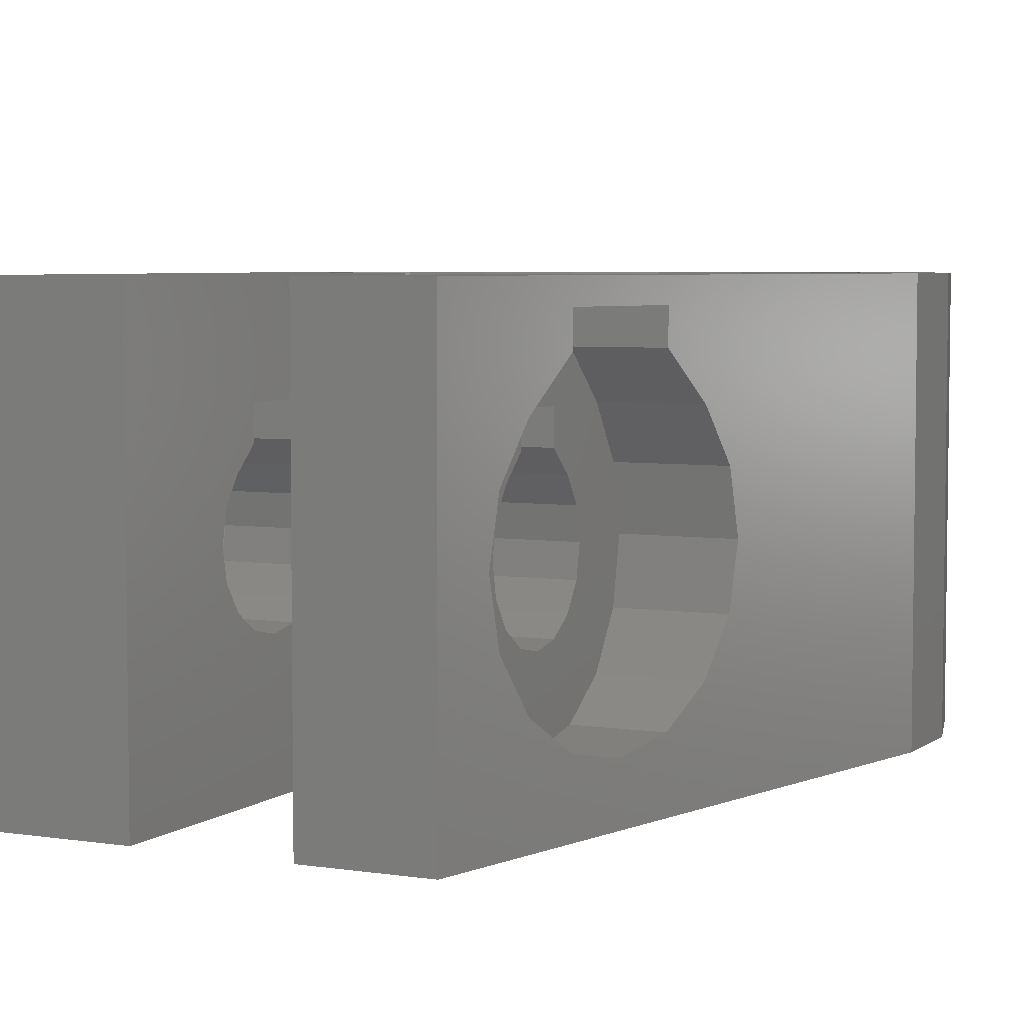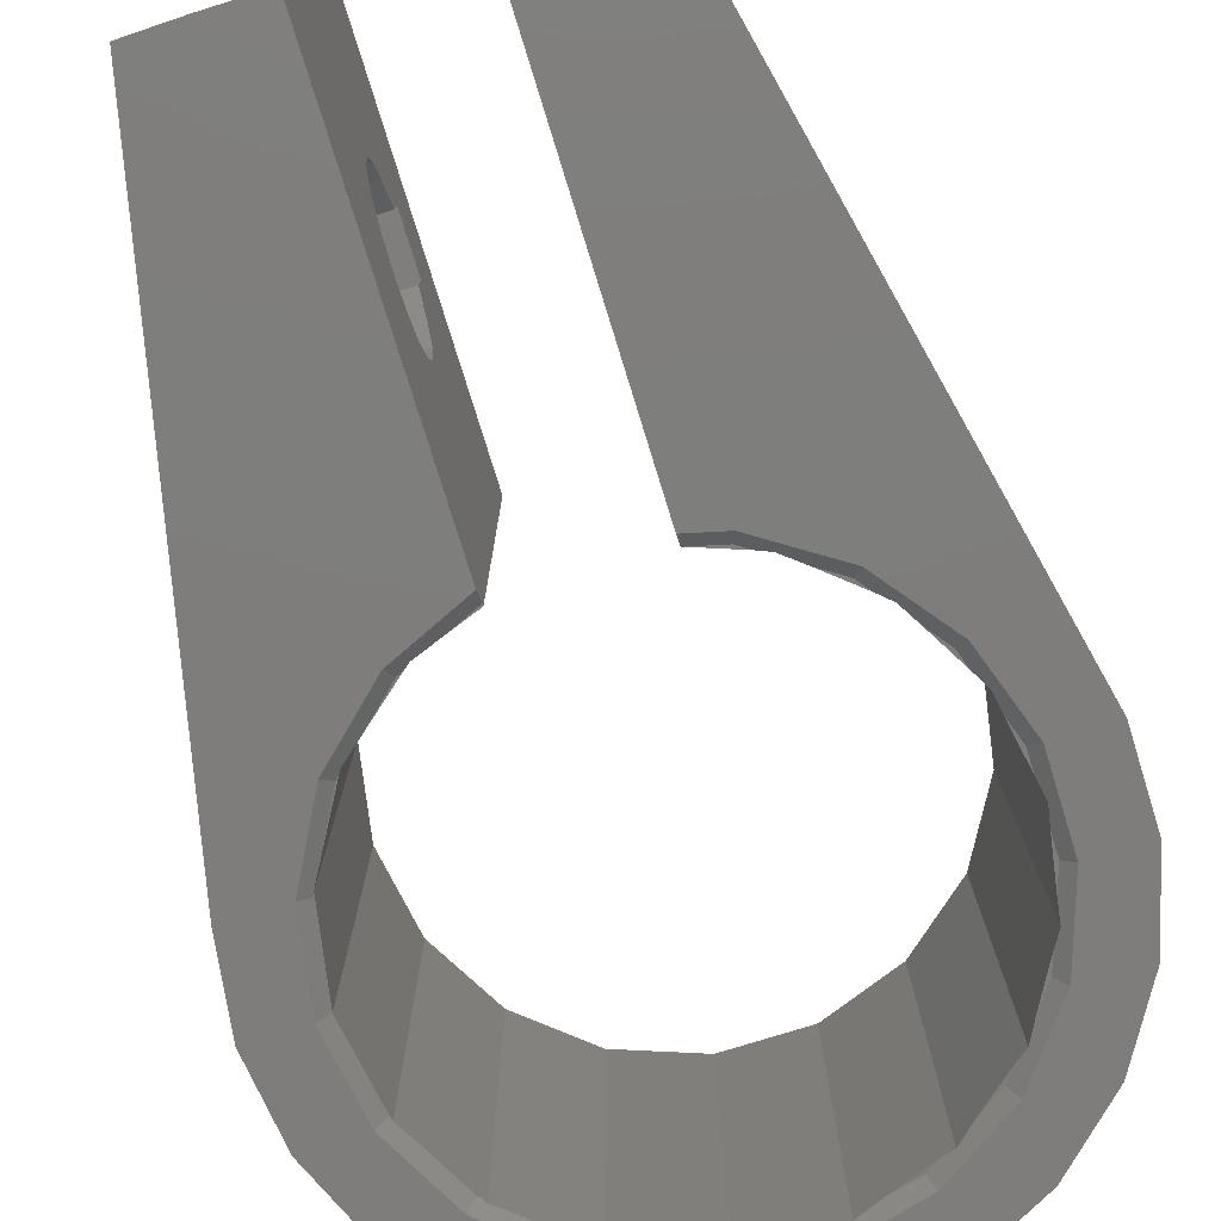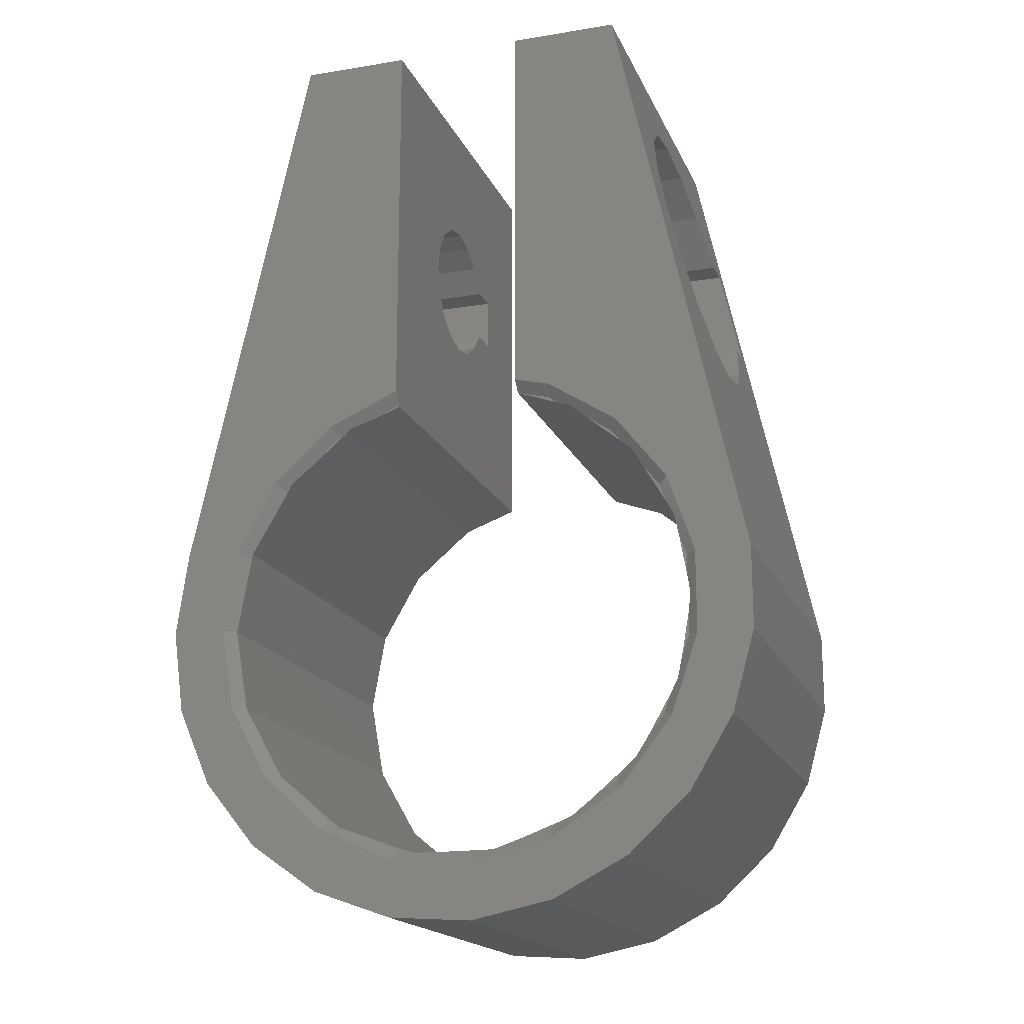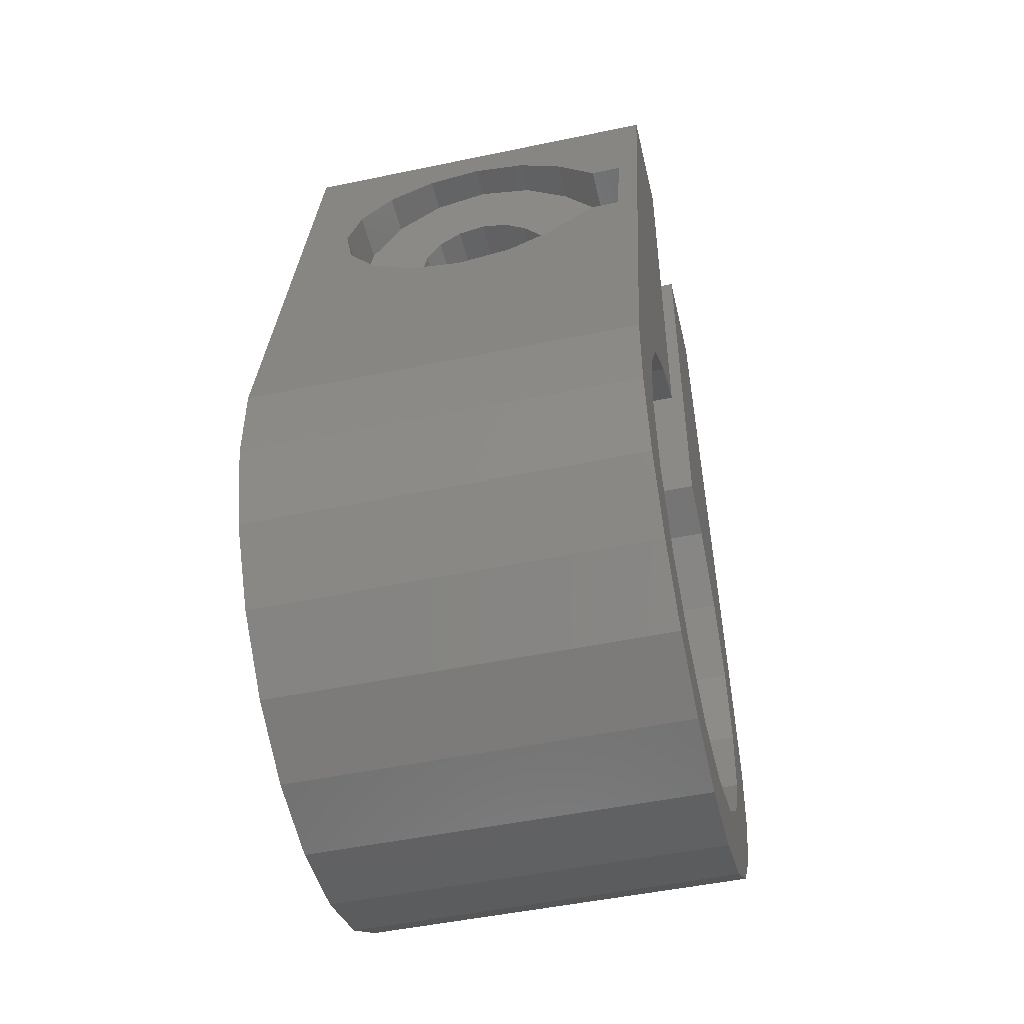
<metadata>
{"format":"stl","ext":"stl","renderer":"f3d","projection":"perspective","resolution":1024,"background":"white","views":[{"elev":5.1,"azim":-154.0,"up":"+Z"},{"elev":-77.4,"azim":-162.8,"up":"+Z"},{"elev":-17.7,"azim":-162.0,"up":"+Y"},{"elev":-49.2,"azim":-76.9,"up":"+Y"}]}
</metadata>
<code>
# stl→obj: 275 verts, 554 faces
v 5.8 0 0
v 5.55 0 0.25
v 5.536 1.583 0
v -2.229 -5.083 0.25
v -0.7741 -5.705 0
v -2.33 -5.311 0
v 2.89 -4.71 0.25
v 3.172 -4.856 0
v 2.893 -4.978 0
v 3.036 -4.646 0.25
v 2.775 -4.806 0.2074
v 2.161 -5.03 0.25
v 1.362 -5.38 0.25
v -2.33 5.311 0
v -1.5 5.395 0.1247
v -2.229 5.083 0.25
v -1.5 5.522 0
v -2.775 4.806 0.1818
v -2.497 4.908 0.25
v -3.673 4.434 0
v -3.208 4.444 0.25
v -3.759 4.083 0.25
v -3.928 4.267 0
v -5.474 0.4293 0.25
v -5.721 0.9546 0
v -5.474 0.9135 0.25
v -5.55 0 0.1733
v -5.721 -0.9546 0
v -5.474 -0.4293 0.25
v -5.474 -0.9135 0.25
v 4.38 -3.409 0.25
v 4.252 -3.567 0.2197
v 4.302 -3.481 0.25
v 3.396 -4.649 0
v 3.753 -3.986 0.25
v 2.89 4.71 0.25
v 3.172 4.856 0
v 3.036 4.646 0.25
v 2.893 4.978 0
v 2.775 4.806 0.2074
v 2.161 5.03 0.25
v 1.5 5.344 0.2275
v 1.5 5.32 0.25
v 4.252 3.567 0.2197
v 4.38 3.409 0.25
v 4.302 3.481 0.25
v 3.396 4.649 0
v 3.753 3.986 0.25
v 5.224 1.849 0.25
v 5.486 1.883 0
v 5.249 1.802 0.25
v 5.215 1.898 0.2339
v 5.341 2.151 0
v 4.928 2.397 0.25
v -4.914 3.001 0
v -3.673 -4.434 0
v -5.2 -2.473 0
v 0.9637 -5.466 0.197
v 1.15 -5.398 0.25
v -0.1755 -5.755 0
v 0.3305 -5.466 0.25
v -0.4583 -5.531 0.25
v -0.479 -5.78 0
v 5.536 -1.583 0
v 1.5 5.589 0
v -1.529 5.26 0.25
v -1.5 5.271 0.2468
v 4.577 3.562 0
v -5.2 2.473 0
v -4.252 3.567 0.1771
v -3.989 3.788 0.25
v -4.513 3.114 0.25
v -4.881 2.642 0.25
v -5.101 2.76 0
v -5.02 2.236 0.25
v -5.215 1.898 0.1742
v -5.299 1.425 0.25
v -3.759 -4.083 0.25
v -4.252 -3.567 0.1771
v -3.989 -3.788 0.25
v -4.914 -3.001 0
v -4.513 -3.114 0.25
v -4.881 -2.642 0.25
v -5.101 -2.76 0
v -5.02 -2.236 0.25
v -5.215 -1.898 0.1742
v -5.299 -1.425 0.25
v -3.928 -4.267 0
v -2.775 -4.806 0.1818
v -2.497 -4.908 0.25
v -3.208 -4.444 0.25
v 5.249 -1.802 0.25
v 5.224 -1.849 0.25
v -1.529 -5.26 0.25
v 1.5 5.271 0.25
v 4.928 -2.397 0.25
v -0.7164 -5.466 0.25
v 1.424 -5.623 0
v -0.9637 -5.466 0.1884
v 5.341 -2.151 0
v 4.577 -3.562 0
v 5.215 -1.898 0.2339
v 5.486 -1.883 0
v 5.215 1.898 9
v 5.55 0 9
v -5.215 1.898 9
v -5.55 0 9
v 0.9637 -5.466 9
v -0.9637 -5.466 9
v 2.775 -4.806 9
v 2.775 4.806 9
v 4.252 3.567 9
v 1.5 5.271 9
v -4.252 3.567 9
v -2.775 4.806 9
v -1.5 5.271 9
v 5.215 -1.898 9
v -2.775 -4.806 9
v -5.215 -1.898 9
v -4.252 -3.567 9
v 4.252 -3.567 9
v -3.5 6.742 4.5
v -5.659 6.994 5.766
v -3.5 6.994 5.766
v -5.715 6.742 4.5
v -3.5 13.11 3.234
v -4.262 13.36 4.5
v -4.317 13.11 3.234
v -3.5 13.36 4.5
v -4.988 10.05 1.192
v -3.5 8.784 1.444
v -3.5 10.05 1.192
v -5.266 8.784 1.444
v -5.502 7.711 6.839
v -3.5 7.711 6.839
v -3.5 13.11 5.766
v -4.317 13.11 5.766
v -3.5 11.32 7.808
v -4.475 12.39 6.839
v -3.5 12.39 6.839
v -4.71 11.32 7.808
v -5.659 6.994 3.234
v -3.5 6.994 3.234
v -3.5 8.881 5.669
v -3.5 8.522 5.133
v -3.5 8.396 4.5
v -3.5 8.522 3.867
v -3.5 8.784 7.808
v -3.5 9.417 6.154
v -3.5 9.417 6.854
v -3.5 11.7 4.5
v -3.5 11.58 3.867
v -3.5 12.39 2.161
v -3.5 11.58 5.133
v -3.5 11.22 3.331
v -3.5 11.32 1.444
v -3.5 10.68 2.972
v -3.5 10.05 2.846
v -3.5 9.417 2.972
v -3.5 8.881 3.331
v -3.5 7.711 2.161
v -3.5 11.22 5.669
v -3.5 10.68 6.854
v -3.5 10.68 6.154
v -3.5 11.32 8.508
v -3.5 8.784 8.508
v -5.266 8.784 7.808
v -5.502 7.711 2.161
v -4.71 11.32 1.444
v -4.475 12.39 2.161
v -4.71 11.32 8.508
v -5.266 8.784 8.508
v -1.5 8.396 4.5
v -1.5 8.522 5.133
v 3.5 8.396 4.5
v 1.5 8.522 5.133
v 3.5 8.522 5.133
v 1.5 8.396 4.5
v -1.5 11.7 4.5
v -1.5 11.58 3.867
v 1.5 11.58 3.867
v 3.5 11.7 4.5
v 1.5 11.7 4.5
v 3.5 11.58 3.867
v -1.5 9.417 2.972
v -1.5 10.05 2.846
v 1.5 10.05 2.846
v 3.5 9.417 2.972
v 3.5 10.05 2.846
v 1.5 9.417 2.972
v -1.5 8.881 5.669
v 1.5 8.881 5.669
v 3.5 8.881 5.669
v -1.5 11.58 5.133
v 3.5 11.58 5.133
v 1.5 11.58 5.133
v -1.5 11.22 5.669
v -1.5 10.68 6.154
v 1.5 10.68 6.154
v 3.5 11.22 5.669
v 3.5 10.68 6.154
v 1.5 11.22 5.669
v -1.5 8.522 3.867
v 3.5 8.522 3.867
v 1.5 8.522 3.867
v -1.5 9.417 6.154
v 3.5 9.417 6.154
v 1.5 9.417 6.154
v -1.5 8.881 3.331
v 3.5 8.881 3.331
v 1.5 8.881 3.331
v -1.5 10.68 2.972
v 1.5 10.68 2.972
v 3.5 10.68 2.972
v -1.5 11.22 3.331
v 1.5 11.22 3.331
v 3.5 11.22 3.331
v -1.5 10.68 6.854
v 3.5 10.68 6.854
v 1.5 10.68 6.854
v -1.5 9.417 6.854
v 1.5 9.417 6.854
v 3.5 9.417 6.854
v 3.5 11.6 7.189
v 3.5 11.6 7.889
v 3.5 8.498 7.189
v 3.5 8.498 7.889
v 3.5 6.945 4.5
v 3.5 13.15 4.5
v 3.5 11.6 1.811
v 3.5 8.498 1.811
v 4.308 13.15 4.5
v 4.65 11.6 1.811
v 5.334 8.498 1.811
v 4.65 11.6 7.189
v 5.334 8.498 7.189
v 5.677 6.945 4.5
v 5.334 8.498 7.889
v 4.65 11.6 7.889
v -1.5 14.55 9
v -1.5 14.55 0
v 1.5 14.55 0
v 1.5 14.55 9
v 7.05 0 9
v 6.789 1.902 0
v 6.789 1.902 9
v 7.05 0 0
v -6.984 -0.96 0
v -6.984 0.96 9
v -6.984 0.96 0
v -6.984 -0.96 9
v -4 14.55 9
v -4 14.55 0
v 4 14.55 0
v 4 14.55 9
v -6.466 -2.809 9
v 6.789 -1.902 9
v 6.024 -3.663 9
v 4.812 -5.152 9
v 3.243 -6.26 9
v 1.434 -6.903 9
v -0.4811 -7.034 9
v -2.361 -6.643 9
v -4.066 -5.76 9
v -5.469 -4.449 9
v -0.4811 -7.034 0
v 1.434 -6.903 0
v 6.024 -3.663 0
v 4.812 -5.152 0
v -5.469 -4.449 0
v -4.066 -5.76 0
v 6.789 -1.902 0
v -2.361 -6.643 0
v 3.243 -6.26 0
v -6.466 -2.809 0
f 1 2 3
f 4 5 6
f 7 8 9
f 8 7 10
f 9 11 7
f 9 12 11
f 12 9 13
f 14 15 16
f 15 14 17
f 18 16 19
f 18 20 16
f 21 20 18
f 22 20 21
f 20 22 23
f 24 25 26
f 27 25 24
f 28 27 29
f 28 29 30
f 27 28 25
f 31 32 33
f 34 32 31
f 34 35 32
f 10 34 8
f 34 10 35
f 14 16 20
f 36 37 38
f 37 36 39
f 40 39 36
f 41 39 40
f 42 41 43
f 41 42 39
f 44 45 46
f 44 47 45
f 48 47 44
f 38 47 48
f 47 38 37
f 49 50 51
f 50 49 52
f 50 52 53
f 54 53 52
f 53 54 45
f 23 22 55
f 4 6 56
f 30 57 28
f 13 58 59
f 58 13 60
f 60 61 58
f 61 60 62
f 62 60 63
f 2 1 64
f 65 39 42
f 66 15 67
f 15 66 16
f 68 45 47
f 68 53 45
f 51 3 2
f 3 51 50
f 69 26 25
f 70 22 71
f 55 72 73
f 70 55 22
f 72 55 70
f 55 73 74
f 69 73 75
f 73 69 74
f 76 69 75
f 77 69 76
f 69 77 26
f 78 79 80
f 81 82 79
f 81 79 78
f 82 81 83
f 83 81 84
f 57 83 84
f 83 57 85
f 57 86 85
f 57 87 86
f 87 57 30
f 78 88 81
f 4 89 90
f 56 89 4
f 56 91 89
f 56 78 91
f 78 56 88
f 2 92 93
f 51 2 49
f 16 66 19
f 94 4 90
f 26 77 24
f 35 10 7
f 38 48 36
f 43 41 95
f 12 13 59
f 22 21 71
f 82 83 85
f 91 78 80
f 96 31 33
f 45 54 46
f 73 72 75
f 29 87 30
f 61 62 97
f 9 98 13
f 13 98 60
f 5 62 63
f 62 5 97
f 5 99 97
f 5 94 99
f 94 5 4
f 100 101 31
f 31 101 34
f 102 103 100
f 93 103 102
f 103 93 92
f 100 96 102
f 96 100 31
f 92 64 103
f 64 92 2
f 49 104 52
f 2 104 49
f 104 2 105
f 106 77 76
f 106 24 77
f 107 24 106
f 24 107 27
f 108 61 109
f 61 108 58
f 97 109 61
f 109 97 99
f 110 12 108
f 12 110 11
f 59 108 12
f 108 59 58
f 48 111 36
f 36 111 40
f 111 48 112
f 112 48 44
f 46 112 44
f 54 112 46
f 104 54 52
f 54 104 112
f 41 113 95
f 113 41 111
f 111 41 40
f 21 114 71
f 71 114 70
f 114 21 115
f 115 21 18
f 114 72 70
f 106 72 114
f 72 106 75
f 75 106 76
f 115 19 116
f 19 115 18
f 66 116 19
f 116 66 67
f 93 105 2
f 117 93 102
f 93 117 105
f 109 94 118
f 94 109 99
f 90 118 94
f 118 90 89
f 119 85 86
f 119 82 85
f 120 82 119
f 82 120 79
f 107 29 27
f 107 87 29
f 119 87 107
f 87 119 86
f 121 35 110
f 35 121 32
f 7 110 35
f 110 7 11
f 118 91 120
f 91 118 89
f 80 120 91
f 120 80 79
f 96 117 102
f 121 96 33
f 121 33 32
f 96 121 117
f 122 123 124
f 123 122 125
f 126 127 128
f 127 126 129
f 130 131 132
f 131 130 133
f 124 134 135
f 134 124 123
f 127 136 137
f 136 127 129
f 138 139 140
f 139 138 141
f 142 122 143
f 122 142 125
f 135 144 145
f 124 145 146
f 147 143 146
f 144 135 148
f 122 146 143
f 145 124 135
f 146 122 124
f 149 144 150
f 151 129 126
f 152 126 153
f 129 151 136
f 154 136 151
f 126 152 151
f 155 153 156
f 153 155 152
f 156 157 155
f 132 157 156
f 132 158 157
f 132 159 158
f 131 159 132
f 159 131 160
f 161 160 131
f 160 161 147
f 143 147 161
f 136 154 140
f 162 140 154
f 163 140 162
f 140 163 138
f 163 162 164
f 148 138 163
f 148 163 150
f 148 150 144
f 138 148 165
f 165 148 166
f 135 167 148
f 167 135 134
f 137 140 139
f 140 137 136
f 168 143 161
f 143 168 142
f 133 161 131
f 161 133 168
f 169 132 156
f 132 169 130
f 170 156 153
f 156 170 169
f 153 128 170
f 128 153 126
f 141 165 171
f 165 141 138
f 148 172 166
f 172 148 167
f 166 171 165
f 171 166 172
f 173 145 174
f 145 173 146
f 175 176 177
f 176 175 178
f 152 179 151
f 179 152 180
f 181 182 183
f 182 181 184
f 158 185 186
f 185 158 159
f 187 188 189
f 188 187 190
f 174 144 191
f 144 174 145
f 177 192 193
f 192 177 176
f 151 194 154
f 194 151 179
f 183 195 196
f 195 183 182
f 164 197 198
f 197 164 162
f 199 200 201
f 200 199 202
f 203 146 173
f 146 203 147
f 204 178 175
f 178 204 205
f 144 206 191
f 206 144 149
f 192 207 193
f 207 192 208
f 154 197 162
f 197 154 194
f 196 200 202
f 200 196 195
f 209 147 203
f 147 209 160
f 210 205 204
f 205 210 211
f 159 209 185
f 209 159 160
f 190 210 188
f 210 190 211
f 157 186 212
f 186 157 158
f 213 189 214
f 189 213 187
f 155 212 215
f 212 155 157
f 216 214 217
f 214 216 213
f 155 180 152
f 180 155 215
f 216 184 181
f 184 216 217
f 164 218 163
f 218 164 198
f 199 219 220
f 219 199 201
f 206 150 221
f 150 206 149
f 207 222 223
f 222 207 208
f 150 218 221
f 218 150 163
f 222 219 223
f 219 222 220
f 219 224 225
f 224 200 195
f 201 224 219
f 225 223 219
f 226 207 223
f 207 226 193
f 227 223 225
f 226 223 227
f 193 226 177
f 228 177 226
f 177 228 175
f 195 229 224
f 229 195 182
f 184 229 182
f 229 184 230
f 217 230 184
f 214 230 217
f 189 230 214
f 231 189 188
f 189 231 230
f 210 231 188
f 204 231 210
f 228 204 175
f 204 228 231
f 224 201 200
f 230 232 229
f 232 230 233
f 231 233 230
f 233 231 234
f 232 224 229
f 224 232 235
f 228 236 237
f 236 228 226
f 234 228 237
f 228 234 231
f 236 227 238
f 227 236 226
f 227 239 238
f 239 227 225
f 224 239 225
f 239 224 235
f 240 179 241
f 240 194 179
f 240 197 194
f 240 218 197
f 240 221 218
f 221 191 206
f 116 191 221
f 116 173 174
f 191 116 174
f 173 15 17
f 116 221 240
f 173 116 67
f 173 67 15
f 180 241 179
f 215 241 180
f 212 241 215
f 186 241 212
f 17 186 185
f 186 17 241
f 209 17 185
f 203 17 209
f 17 203 173
f 197 218 198
f 208 192 222
f 242 183 243
f 242 181 183
f 242 216 181
f 242 213 216
f 242 187 213
f 65 187 242
f 43 211 42
f 42 211 65
f 190 65 211
f 187 65 190
f 196 243 183
f 202 243 196
f 220 202 199
f 202 220 243
f 222 243 220
f 113 192 176
f 211 43 205
f 95 205 43
f 205 95 178
f 113 178 95
f 178 113 176
f 222 113 243
f 192 113 222
f 244 245 246
f 245 244 247
f 248 249 250
f 249 248 251
f 241 252 240
f 252 241 253
f 254 243 255
f 243 254 242
f 255 232 254
f 235 255 239
f 255 238 239
f 246 236 238
f 236 246 237
f 246 238 255
f 233 254 232
f 234 254 233
f 245 237 246
f 234 245 254
f 237 245 234
f 255 235 232
f 252 116 240
f 116 252 115
f 252 114 115
f 249 114 252
f 114 249 106
f 106 249 107
f 251 107 249
f 107 251 256
f 105 244 246
f 244 105 257
f 117 257 105
f 246 104 105
f 246 112 104
f 255 112 246
f 255 111 112
f 113 255 243
f 255 113 111
f 257 117 258
f 121 258 117
f 258 121 259
f 110 259 121
f 259 110 260
f 108 260 110
f 260 108 261
f 108 262 261
f 109 262 108
f 109 263 262
f 118 263 109
f 118 264 263
f 120 264 118
f 256 120 119
f 120 265 264
f 256 119 107
f 120 256 265
f 167 134 172
f 253 127 252
f 253 128 127
f 253 170 128
f 253 169 170
f 253 130 169
f 250 130 253
f 142 250 125
f 168 250 142
f 133 250 168
f 130 250 133
f 137 252 127
f 139 252 137
f 171 139 141
f 139 171 252
f 172 252 171
f 249 134 123
f 249 125 250
f 125 249 123
f 172 249 252
f 134 249 172
f 266 261 262
f 261 266 267
f 259 268 258
f 268 259 269
f 270 264 265
f 264 270 271
f 257 247 244
f 247 257 272
f 258 272 257
f 272 258 268
f 271 263 264
f 263 271 273
f 272 64 1
f 272 103 64
f 272 100 103
f 101 268 269
f 268 101 100
f 269 34 101
f 8 269 274
f 269 8 34
f 274 9 8
f 98 274 267
f 274 98 9
f 267 60 98
f 266 60 267
f 60 266 63
f 266 5 63
f 273 5 266
f 5 273 6
f 271 6 273
f 6 271 56
f 56 271 88
f 270 88 271
f 88 270 81
f 275 81 270
f 81 275 84
f 84 275 57
f 248 28 275
f 57 275 28
f 1 247 272
f 100 272 268
f 247 1 245
f 3 245 1
f 50 245 3
f 53 245 50
f 68 245 53
f 68 254 245
f 47 254 68
f 37 254 47
f 39 254 37
f 65 254 39
f 254 65 242
f 253 17 14
f 253 14 20
f 253 20 23
f 17 253 241
f 55 253 23
f 74 253 55
f 250 74 69
f 250 69 25
f 28 248 25
f 25 248 250
f 74 250 253
f 274 259 260
f 259 274 269
f 267 260 261
f 260 267 274
f 273 262 263
f 262 273 266
f 270 256 275
f 256 270 265
f 275 251 248
f 251 275 256

</code>
